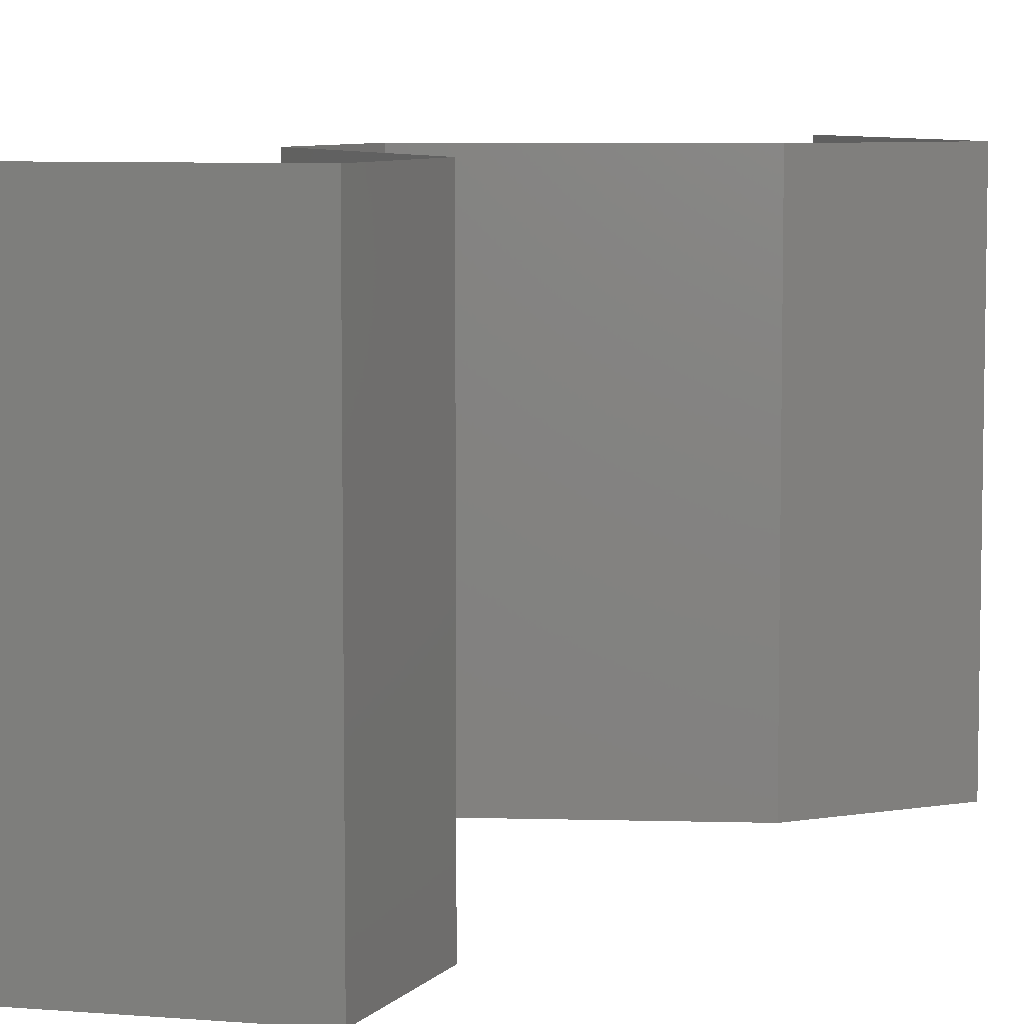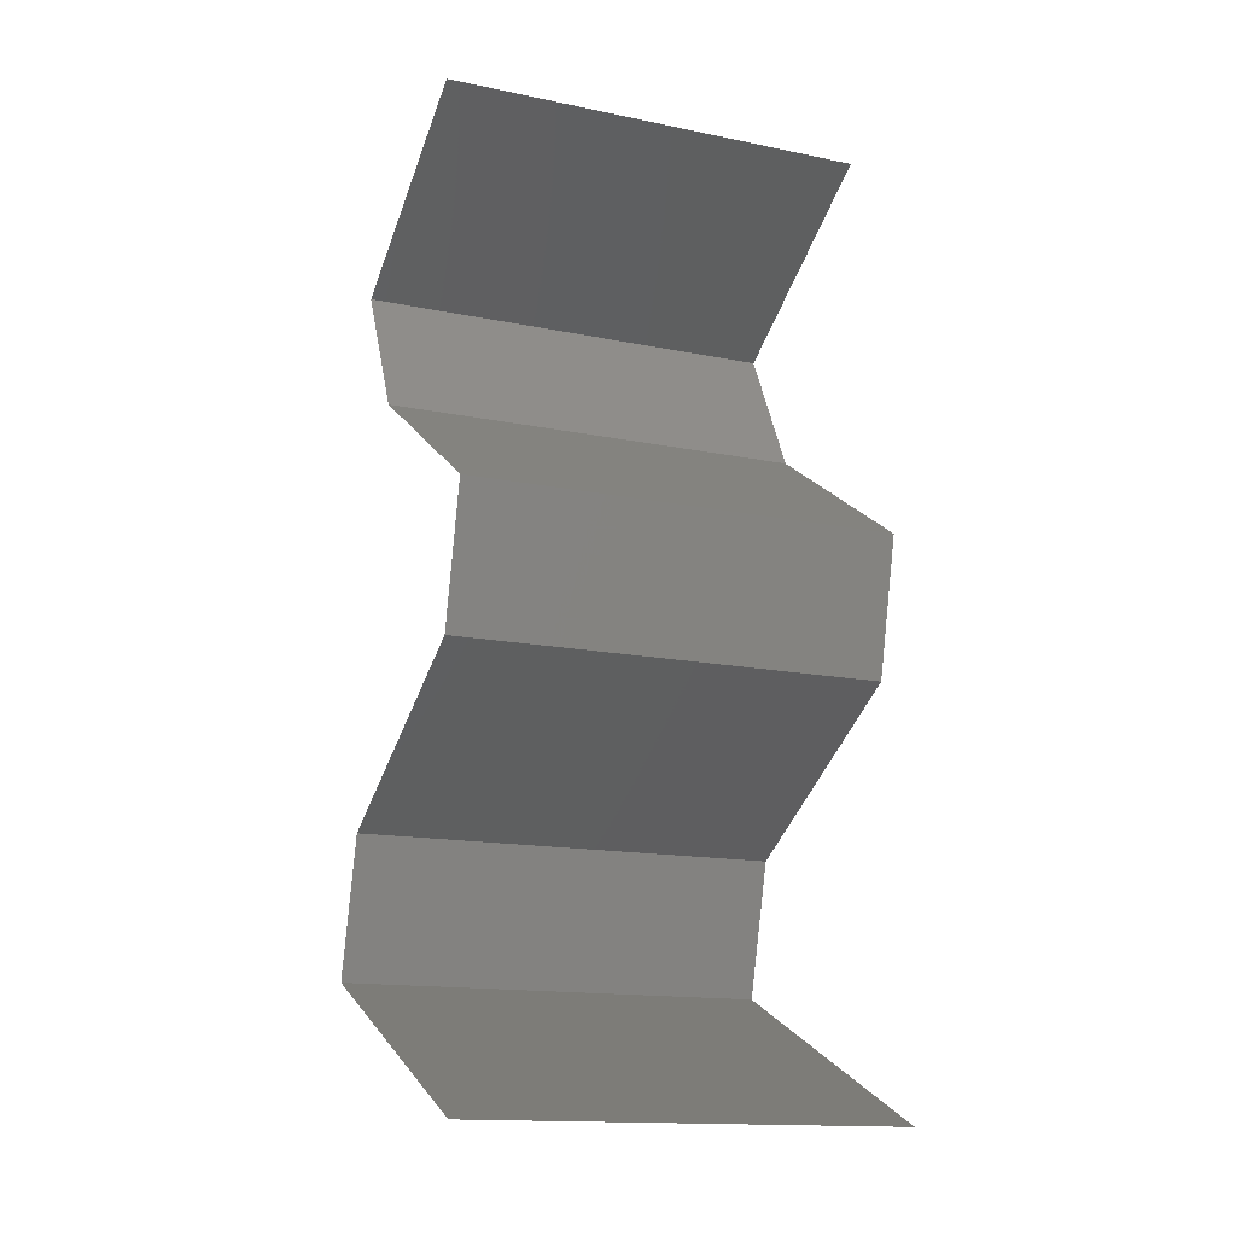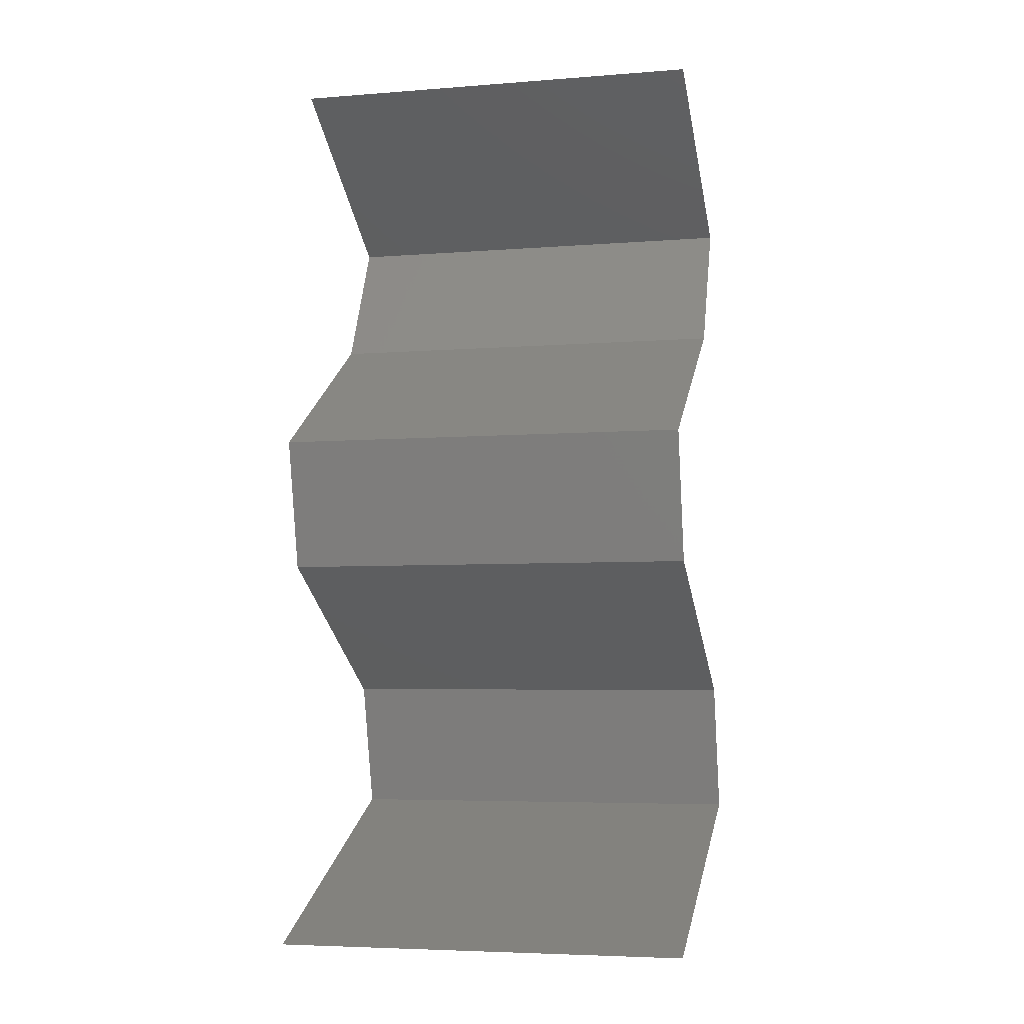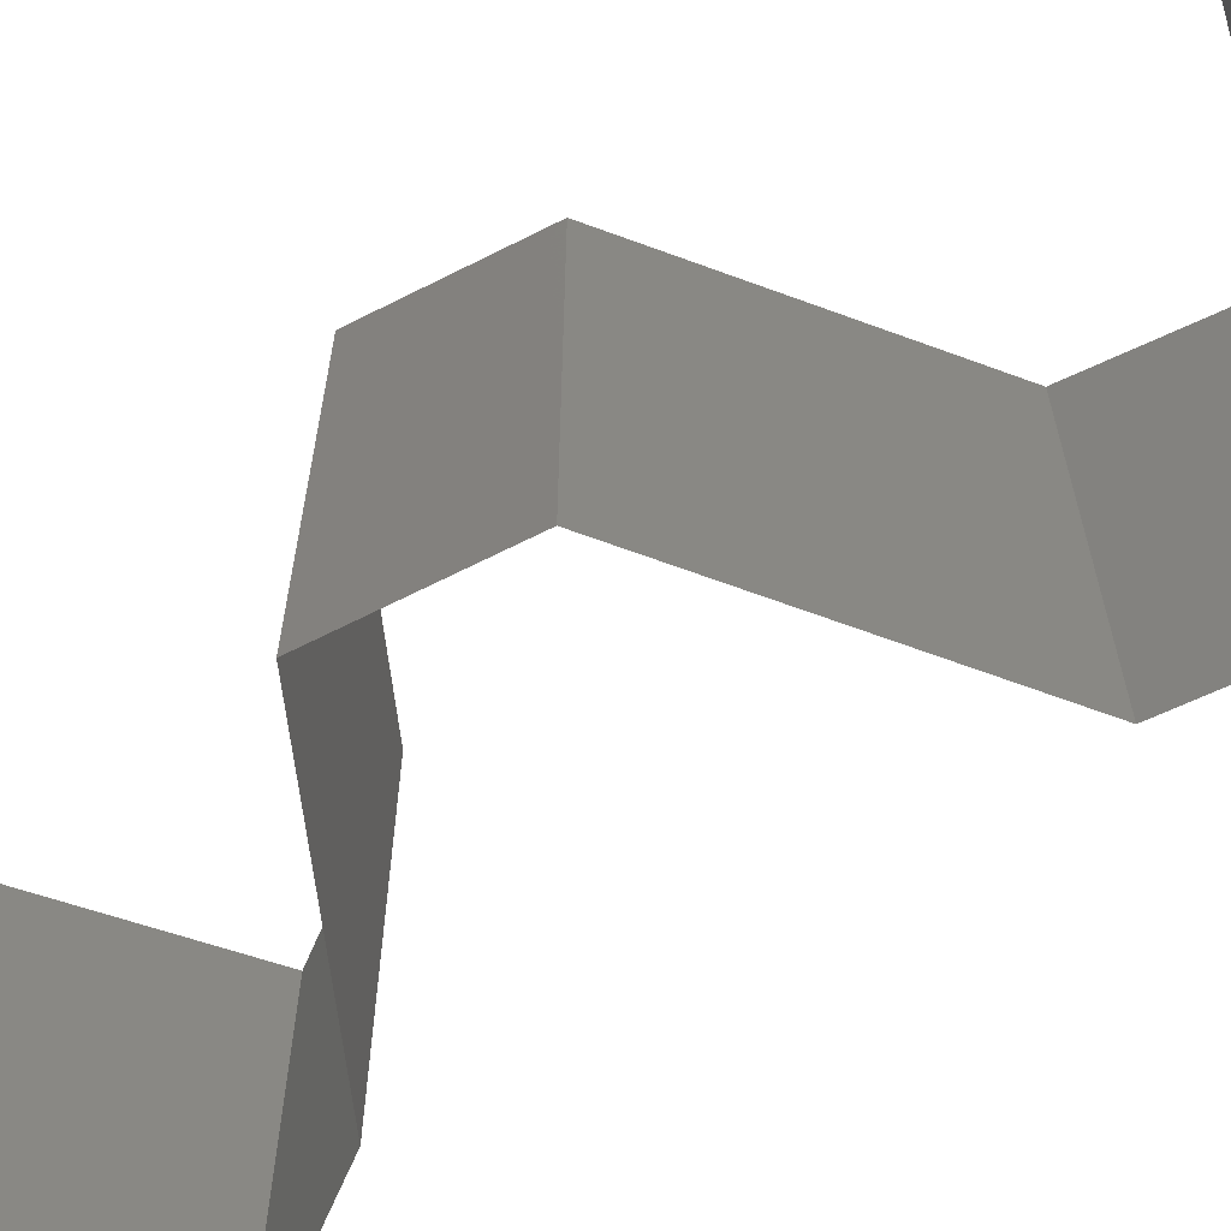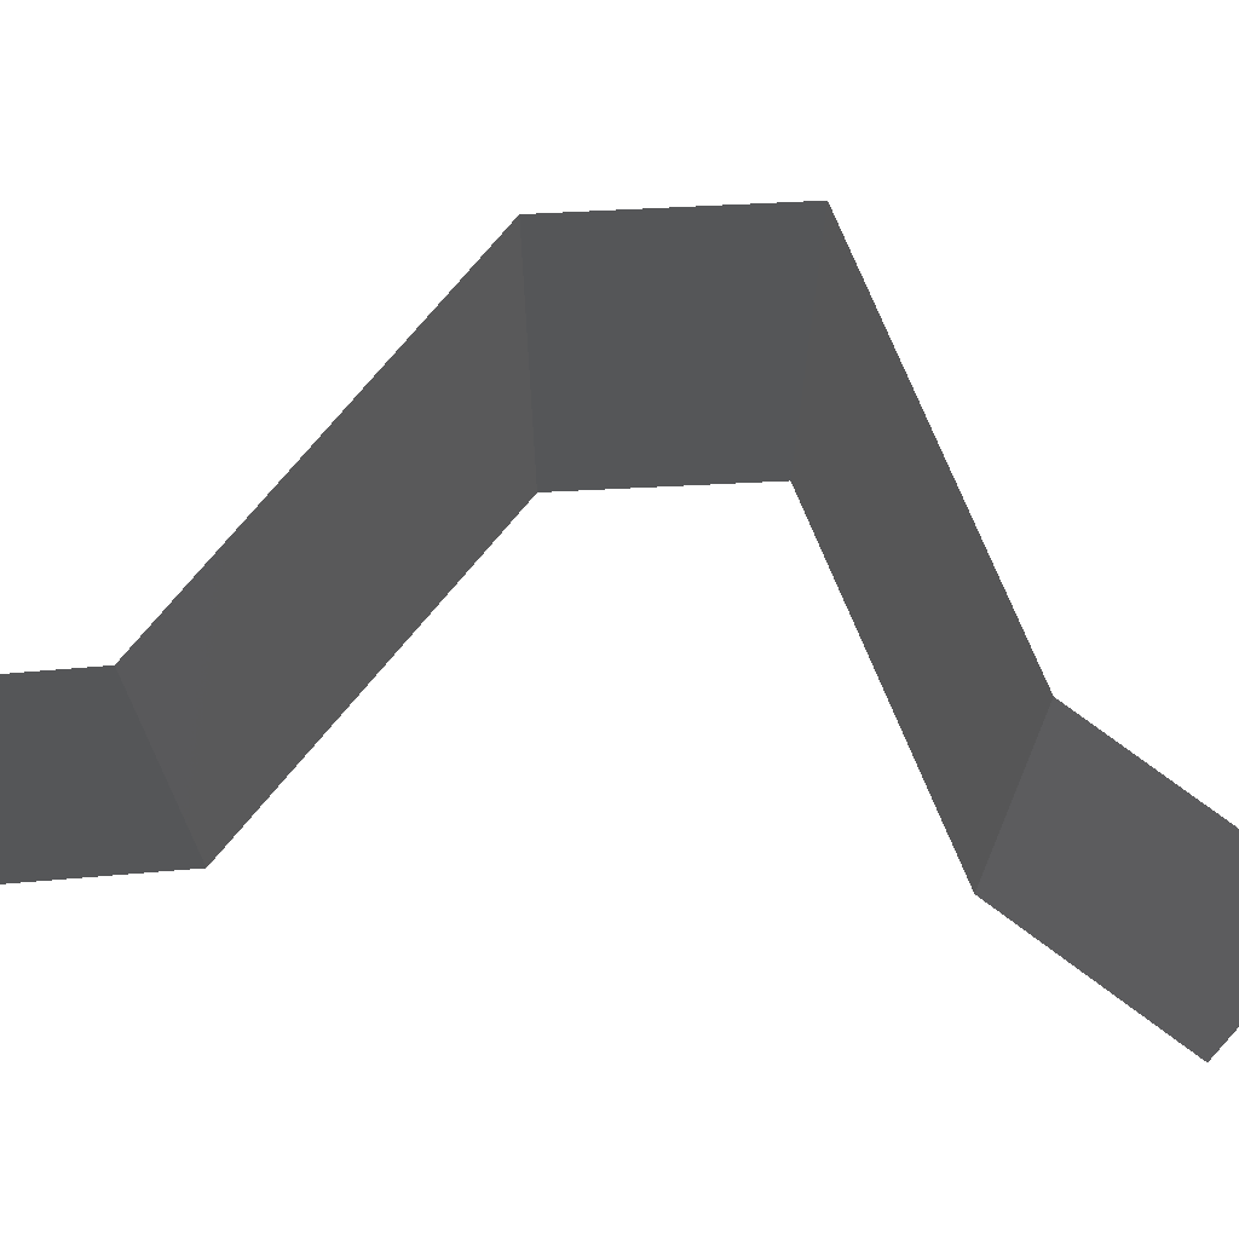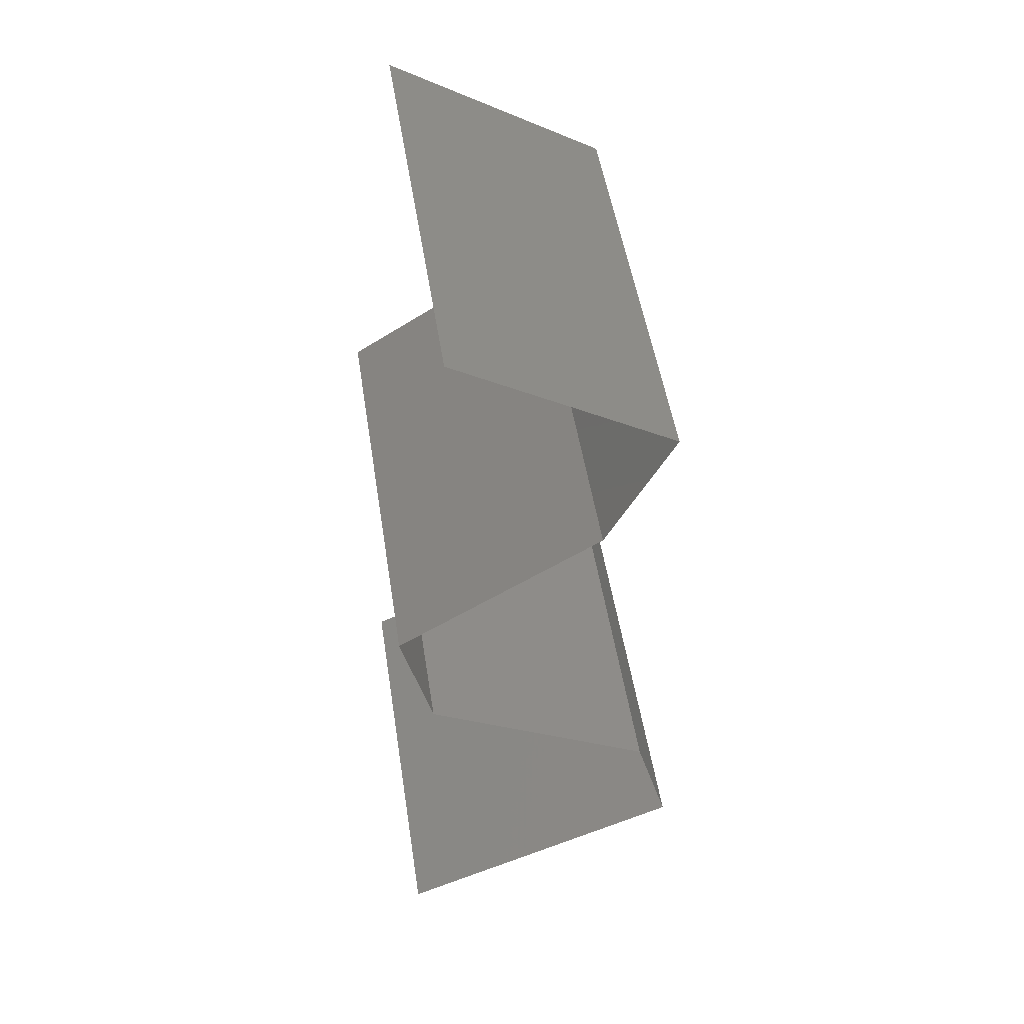
<metadata>
{"format":"stl","ext":"stl","renderer":"f3d","projection":"perspective","resolution":1024,"background":"white","views":[{"elev":7.1,"azim":37.3,"up":"+Z"},{"elev":-15.0,"azim":-113.8,"up":"+Y"},{"elev":-5.4,"azim":-76.4,"up":"+Y"},{"elev":-66.6,"azim":-50.0,"up":"+Z"},{"elev":74.8,"azim":100.3,"up":"+Z"},{"elev":50.5,"azim":-8.8,"up":"+Y"}]}
</metadata>
<code>
# stl→obj: 41 verts, 58 faces
v 0.03459 0.0503 0
v 0.04474 0.04401 0
v 0.03966 0.04716 0.00602
v 0.04474 0.04401 0.02
v 0.03459 0.0503 0.02
v 0.03966 0.04716 0.01408
v 0.04474 0.04401 0.01
v 0.03459 0.0503 0.01
v 0.04159 0.03773 0.01
v 0.04316 0.04087 0.015
v 0.04159 0.03773 0
v 0.04316 0.04087 0.005
v 0.04159 0.03773 0.02
v 0.03185 0.03144 0
v 0.03672 0.03458 0.005729
v 0.03185 0.03144 0.02
v 0.03672 0.03458 0.01432
v 0.03185 0.03144 0.01
v 0.03331 0.02515 0.01
v 0.03258 0.0283 0.015
v 0.03258 0.0283 0.005
v 0.03331 0.02515 0.02
v 0.03331 0.02515 0
v 0.04435 0.01886 0.01
v 0.03883 0.02201 0.02
v 0.03883 0.02201 0
v 0.04435 0.01886 0
v 0.04435 0.01886 0.02
v 0.04602 0.01258 0.01
v 0.04519 0.01572 0.005
v 0.04519 0.01572 0.015
v 0.04602 0.01258 0
v 0.04602 0.01258 0.02
v 0.0389 0.009432 0.02
v 0.03885 0.00941 0.01201
v 0.03177 0.006288 0.02
v 0.03177 0.006288 0.01
v 0.03177 0.006288 0
v 0.03651 0.008377 0.005605
v 0.04126 0.01047 0.005523
v 0.0389 0.009432 0
f 1 2 3
f 4 5 6
f 2 7 3
f 5 8 6
f 8 3 6
f 3 7 6
f 7 4 6
f 8 1 3
f 7 9 10
f 2 11 12
f 13 4 10
f 9 7 12
f 7 2 12
f 4 7 10
f 11 9 12
f 9 13 10
f 11 14 15
f 16 13 17
f 9 15 17
f 15 18 17
f 14 18 15
f 13 9 17
f 9 11 15
f 18 16 17
f 18 19 20
f 19 18 21
f 22 16 20
f 14 23 21
f 18 14 21
f 16 18 20
f 23 19 21
f 19 22 20
f 24 25 19
f 26 24 19
f 26 19 23
f 19 25 22
f 24 26 27
f 25 24 28
f 29 24 30
f 24 29 31
f 27 32 30
f 33 28 31
f 24 27 30
f 28 24 31
f 32 29 30
f 29 33 31
f 34 33 35
f 36 34 35
f 33 29 35
f 37 36 35
f 38 37 39
f 29 32 40
f 32 41 40
f 41 38 39
f 39 37 35
f 39 35 40
f 35 29 40
f 41 39 40

</code>
